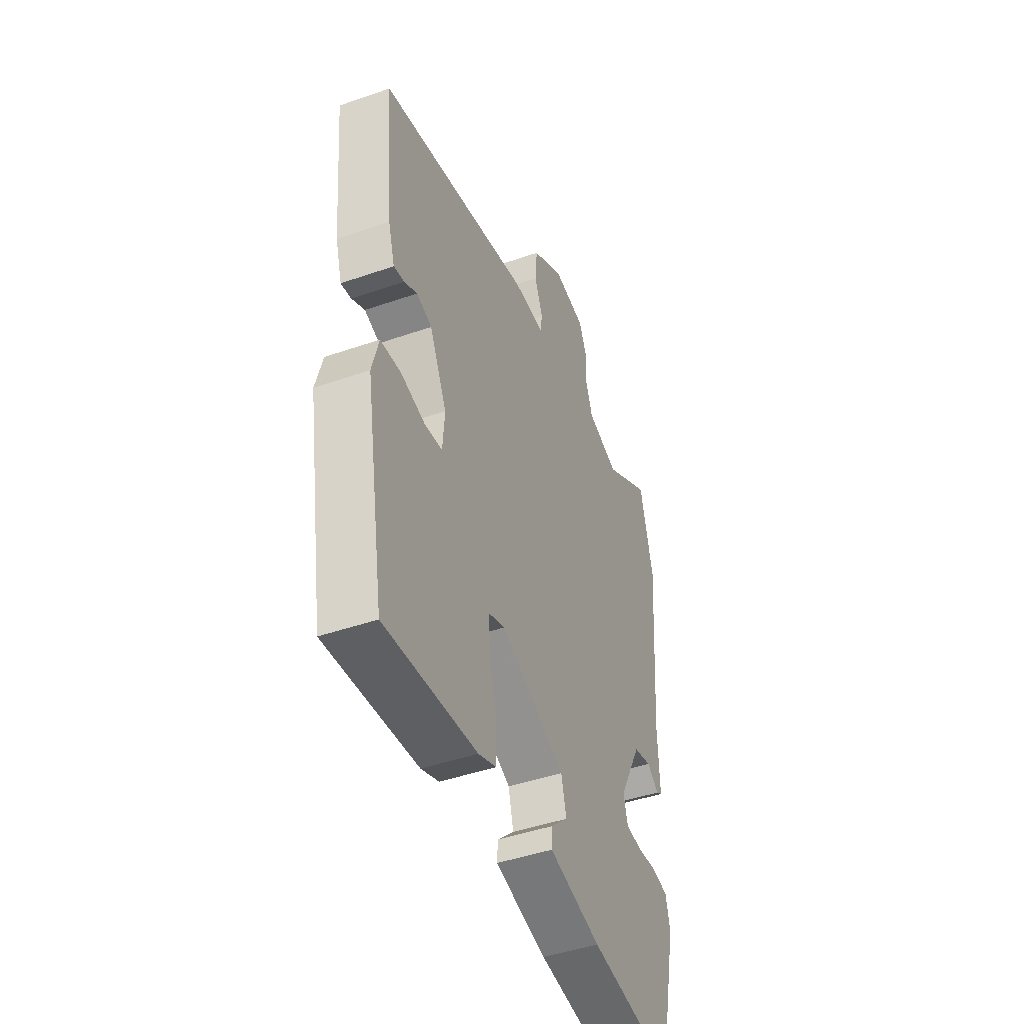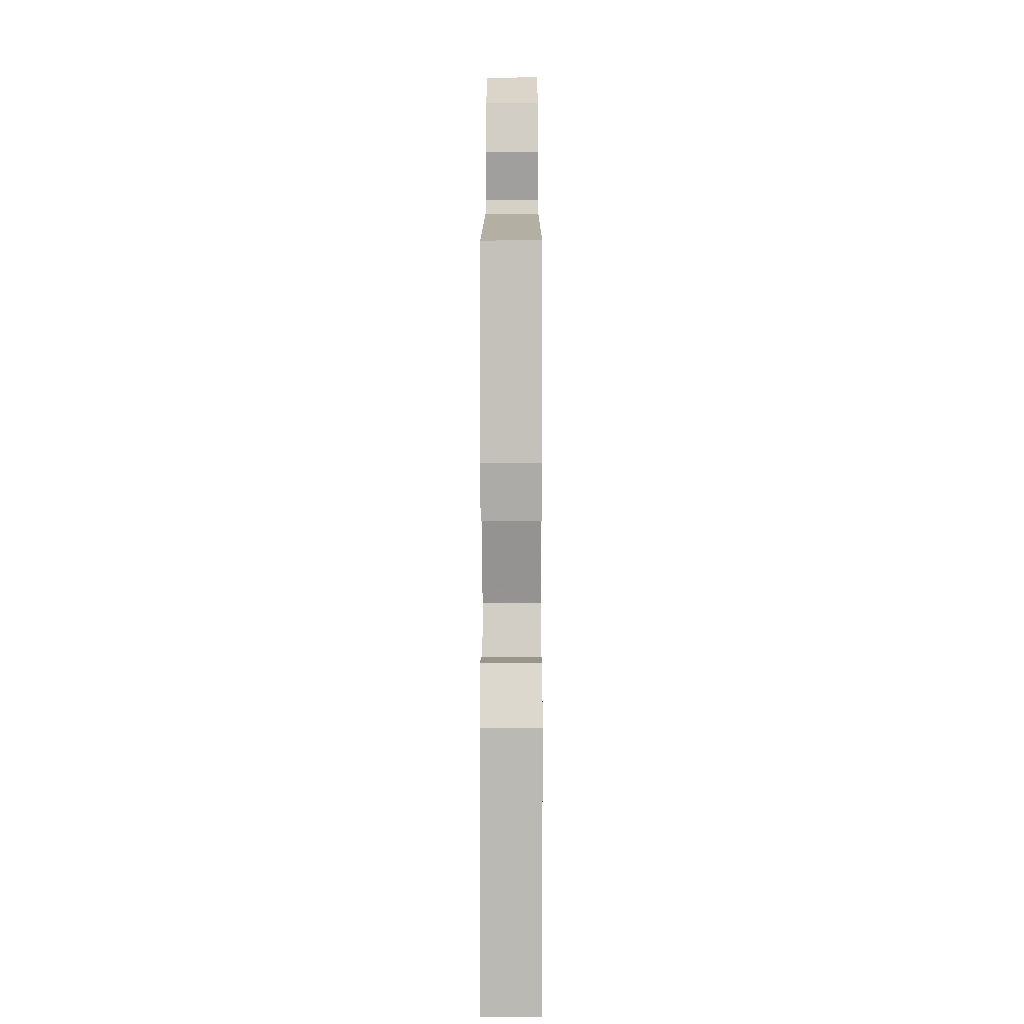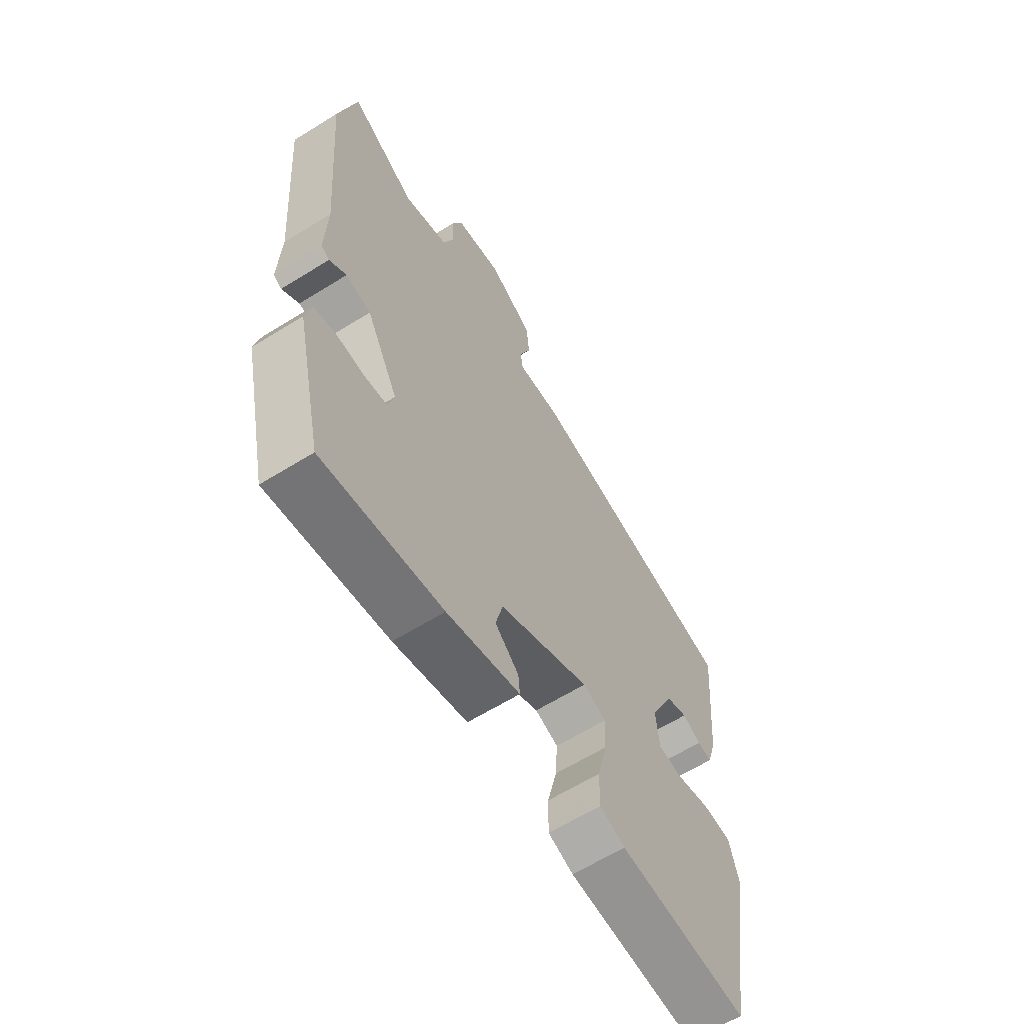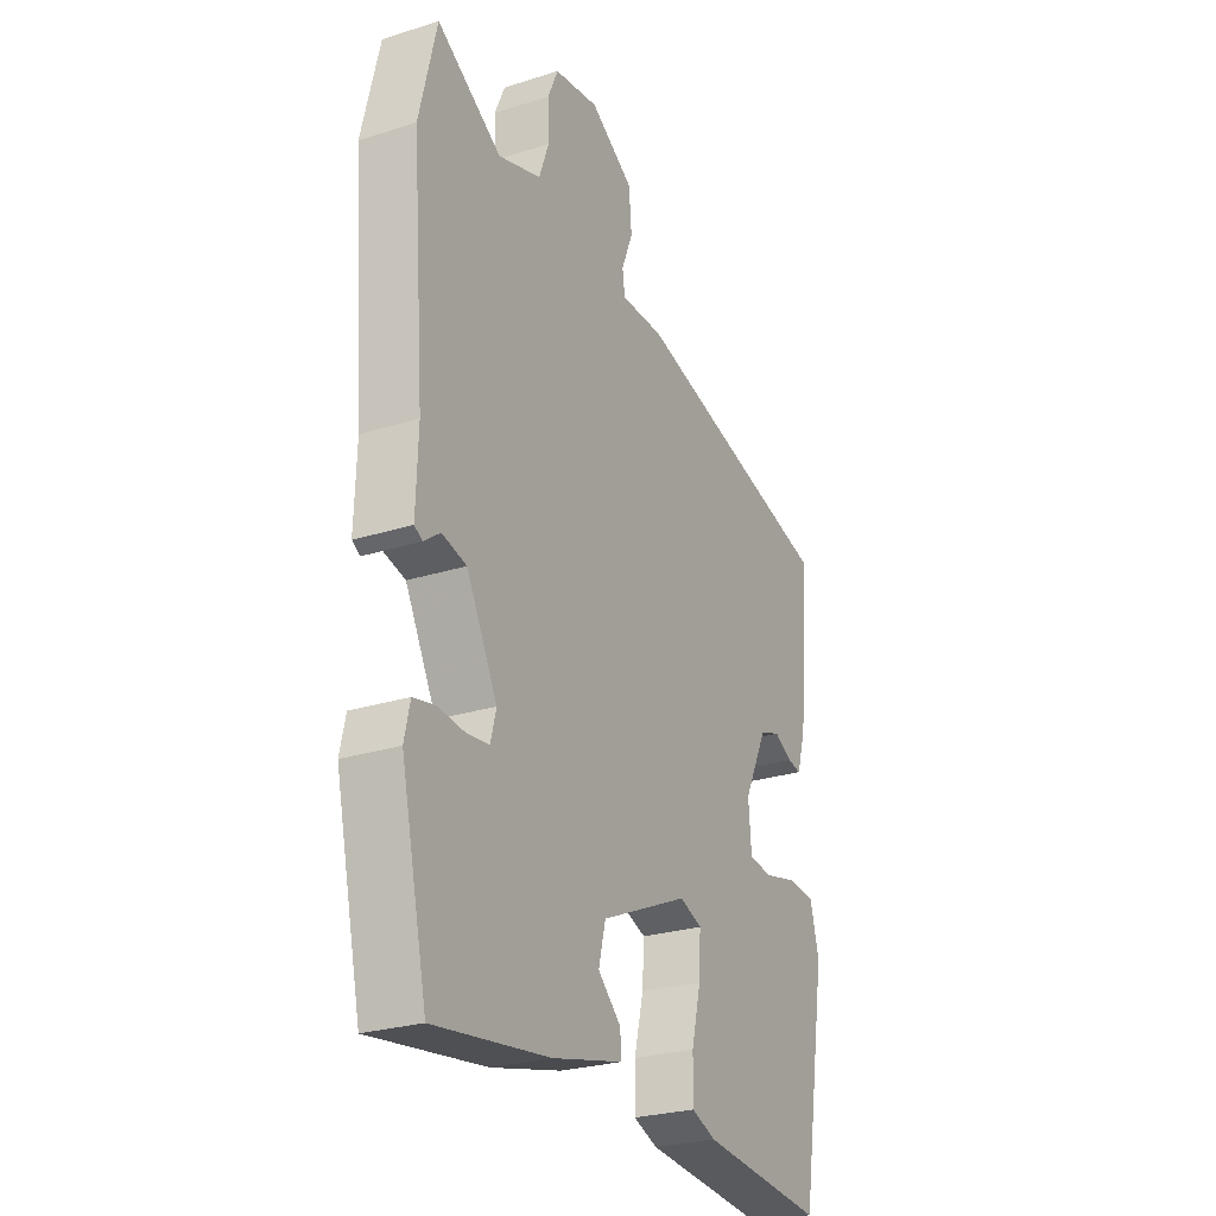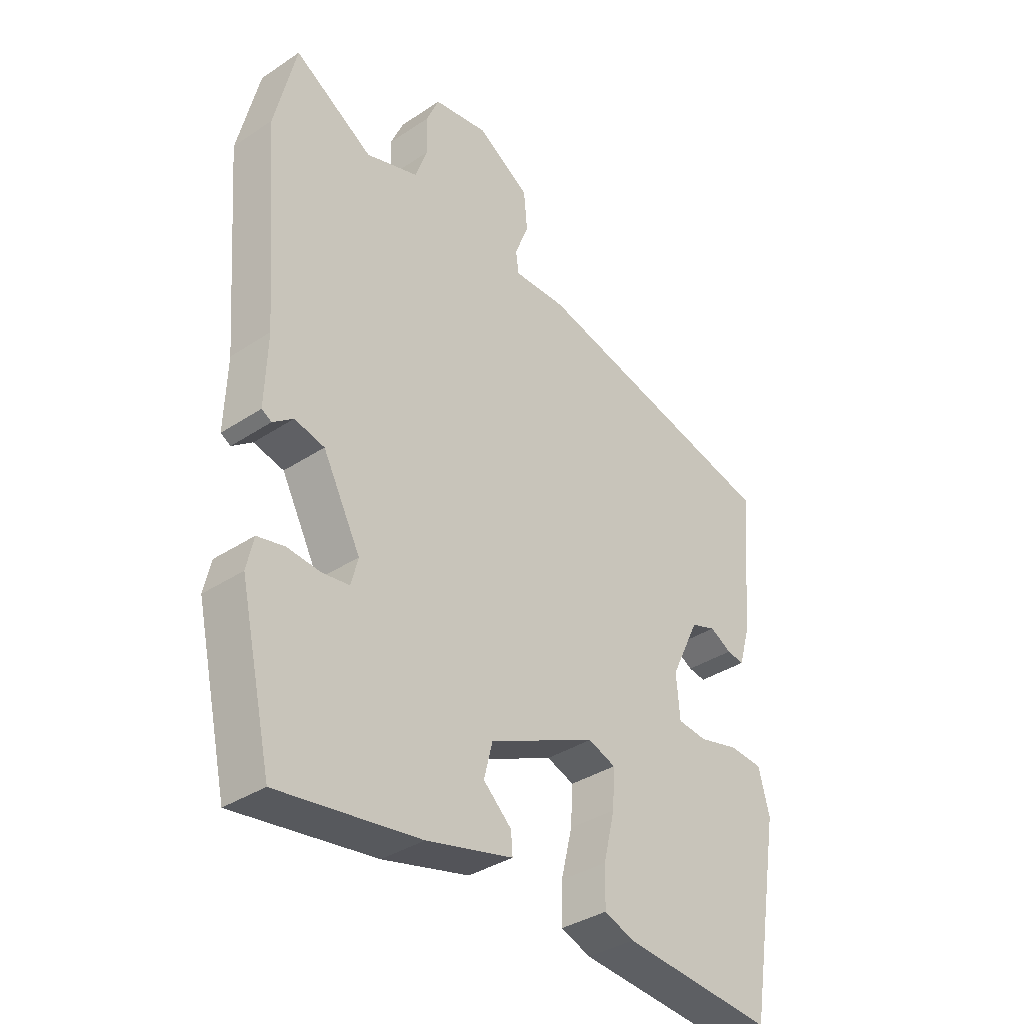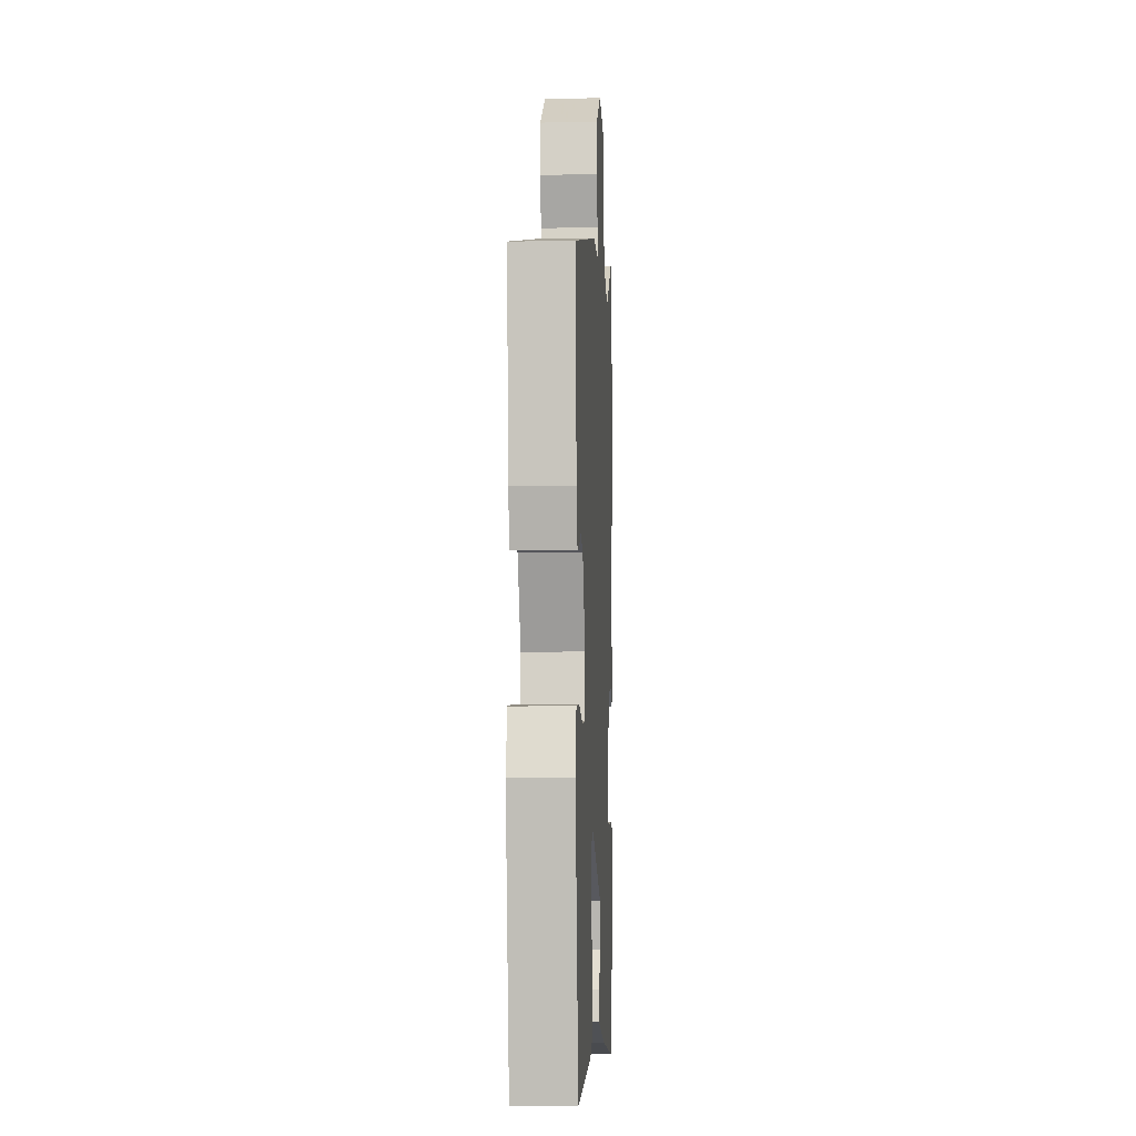
<metadata>
{"format":"obj","ext":"obj","renderer":"f3d","projection":"perspective","resolution":1024,"background":"white","views":[{"elev":-45.3,"azim":111.9,"up":"+Z"},{"elev":-2.8,"azim":90.1,"up":"+Z"},{"elev":-62.6,"azim":-57.8,"up":"+Z"},{"elev":-26.2,"azim":-63.4,"up":"+Z"},{"elev":-35.9,"azim":-48.9,"up":"+Z"},{"elev":-6.2,"azim":93.1,"up":"+Z"}]}
</metadata>
<code>
v 0.5 0.07 0.385
v 0.477 0.07 0.135
v 0.458 0.07 0.071
v 0.428 0.07 0.076
v 0.39 0.07 0.097
v 0.346 0.07 0.082
v 0.296 0.07 -0.021
v 0.302 0.07 -0.096
v 0.353 0.07 -0.102
v 0.423 0.07 -0.085
v 0.482 0.07 -0.09
v 0.501 0.07 -0.163
v 0.445 0.07 -0.491
v 0.179 0.07 -0.466
v 0.127 0.07 -0.446
v 0.128 0.07 -0.379
v 0.148 0.07 -0.297
v 0.152 0.07 -0.231
v 0.104 0.07 -0.213
v -0.084 0.07 -0.297
v -0.099 0.07 -0.357
v -0.05 0.07 -0.403
v -0.047 0.07 -0.44
v -0.198 0.07 -0.477
v -0.444 0.07 -0.511
v -0.5 0.07 -0.262
v -0.488 0.07 -0.208
v -0.441 0.07 -0.198
v -0.383 0.07 -0.204
v -0.336 0.07 -0.198
v -0.324 0.07 -0.152
v -0.39 0.07 -0.026
v -0.442 0.07 -0.013
v -0.477 0.07 -0.039
v -0.494 0.07 -0.029
v -0.49 0.07 0.091
v -0.517 0.07 0.428
v -0.48 0.07 0.584
v -0.342 0.07 0.498
v -0.25 0.07 0.528
v -0.229 0.07 0.587
v -0.231 0.07 0.652
v -0.209 0.07 0.703
v -0.114 0.07 0.718
v -0.021 0.07 0.66
v -0.015 0.07 0.592
v -0.039 0.07 0.531
v -0.034 0.07 0.493
v 0.058 0.07 0.494
v 0.5 0 0.385
v 0.477 0 0.135
v 0.458 0 0.071
v 0.428 0 0.076
v 0.39 0 0.097
v 0.346 0 0.082
v 0.296 0 -0.021
v 0.302 0 -0.096
v 0.353 0 -0.102
v 0.423 0 -0.085
v 0.482 0 -0.09
v 0.501 0 -0.163
v 0.445 0 -0.491
v 0.179 0 -0.466
v 0.127 0 -0.446
v 0.128 0 -0.379
v 0.148 0 -0.297
v 0.152 0 -0.231
v 0.104 0 -0.213
v -0.084 0 -0.297
v -0.099 0 -0.357
v -0.05 0 -0.403
v -0.047 0 -0.44
v -0.198 0 -0.477
v -0.444 0 -0.511
v -0.5 0 -0.262
v -0.488 0 -0.208
v -0.441 0 -0.198
v -0.383 0 -0.204
v -0.336 0 -0.198
v -0.324 0 -0.152
v -0.39 0 -0.026
v -0.442 0 -0.013
v -0.477 0 -0.039
v -0.494 0 -0.029
v -0.49 0 0.091
v -0.517 0 0.428
v -0.48 0 0.584
v -0.342 0 0.498
v -0.25 0 0.528
v -0.229 0 0.587
v -0.231 0 0.652
v -0.209 0 0.703
v -0.114 0 0.718
v -0.021 0 0.66
v -0.015 0 0.592
v -0.039 0 0.531
v -0.034 0 0.493
v 0.058 0 0.494
f 3 4 5
f 2 3 5
f 1 2 5
f 49 1 5
f 48 49 5
f 45 46 47
f 44 45 47
f 43 44 47
f 42 43 47
f 41 42 47
f 40 41 47 48
f 48 5 6
f 40 48 6
f 39 40 6
f 36 37 38 39
f 35 36 39
f 34 35 39
f 33 34 39
f 39 6 7
f 33 39 7
f 32 33 7
f 27 28 29
f 26 27 29
f 25 26 29
f 24 25 29
f 23 24 29
f 22 23 29
f 21 22 29
f 20 21 29 30
f 19 20 30 31
f 15 16 17
f 14 15 17
f 13 14 17
f 12 13 17
f 11 12 17
f 10 11 17
f 9 10 17
f 8 9 17 18
f 32 7 8
f 31 32 8
f 19 31 8
f 8 18 19
f 54 53 52
f 54 52 51
f 54 51 50
f 54 50 98
f 54 98 97
f 96 95 94
f 96 94 93
f 96 93 92
f 96 92 91
f 96 91 90
f 97 96 90 89
f 55 54 97
f 55 97 89
f 55 89 88
f 88 87 86 85
f 88 85 84
f 88 84 83
f 88 83 82
f 56 55 88
f 56 88 82
f 56 82 81
f 78 77 76
f 78 76 75
f 78 75 74
f 78 74 73
f 78 73 72
f 78 72 71
f 78 71 70
f 79 78 70 69
f 80 79 69 68
f 66 65 64
f 66 64 63
f 66 63 62
f 66 62 61
f 66 61 60
f 66 60 59
f 66 59 58
f 67 66 58 57
f 57 56 81
f 57 81 80
f 57 80 68
f 68 67 57
f 1 50 51 2
f 2 51 52 3
f 3 52 53 4
f 4 53 54 5
f 5 54 55 6
f 6 55 56 7
f 7 56 57 8
f 8 57 58 9
f 9 58 59 10
f 10 59 60 11
f 11 60 61 12
f 12 61 62 13
f 13 62 63 14
f 14 63 64 15
f 15 64 65 16
f 16 65 66 17
f 17 66 67 18
f 18 67 68 19
f 19 68 69 20
f 20 69 70 21
f 21 70 71 22
f 22 71 72 23
f 23 72 73 24
f 24 73 74 25
f 25 74 75 26
f 26 75 76 27
f 27 76 77 28
f 28 77 78 29
f 29 78 79 30
f 30 79 80 31
f 31 80 81 32
f 32 81 82 33
f 33 82 83 34
f 34 83 84 35
f 35 84 85 36
f 36 85 86 37
f 37 86 87 38
f 38 87 88 39
f 39 88 89 40
f 40 89 90 41
f 41 90 91 42
f 42 91 92 43
f 43 92 93 44
f 44 93 94 45
f 45 94 95 46
f 46 95 96 47
f 47 96 97 48
f 48 97 98 49
f 49 98 50 1

</code>
